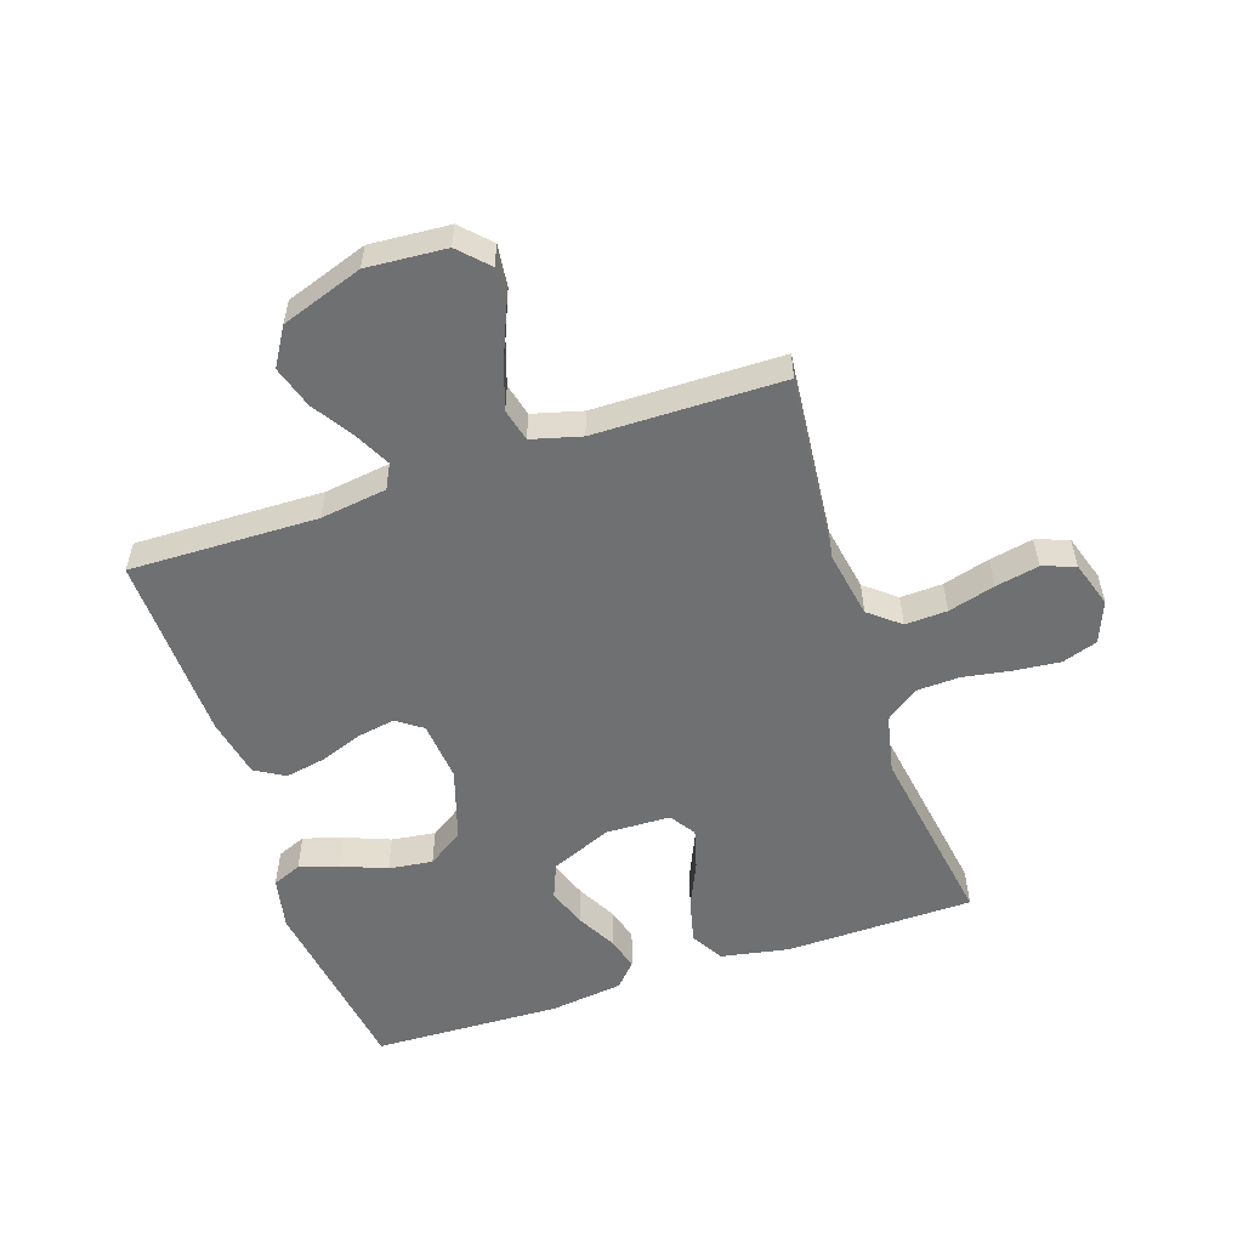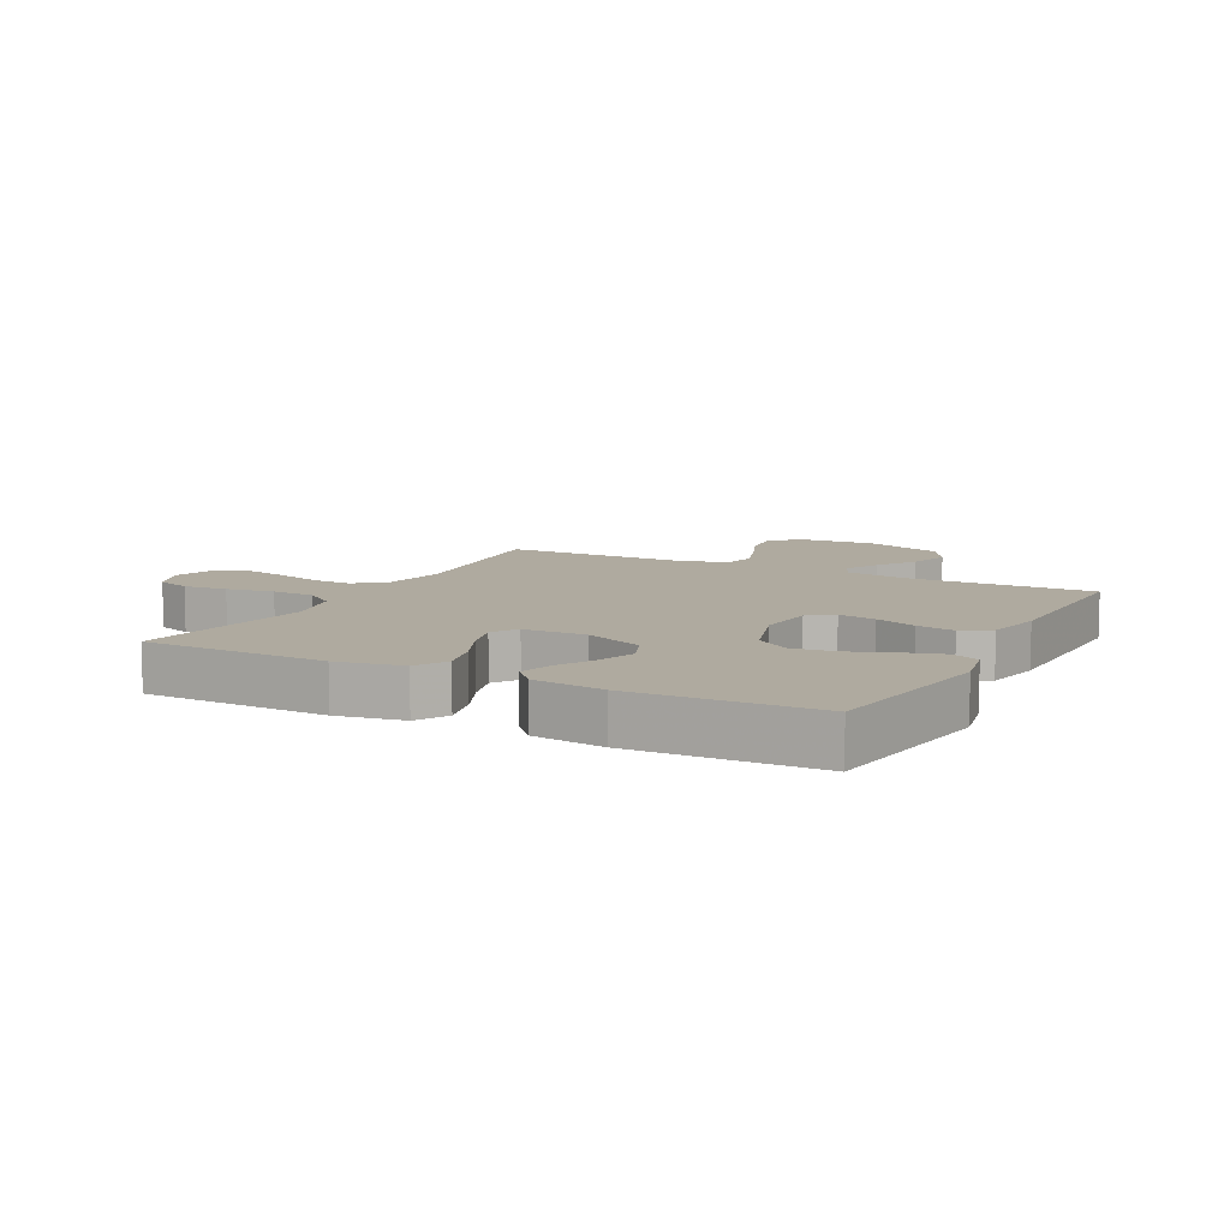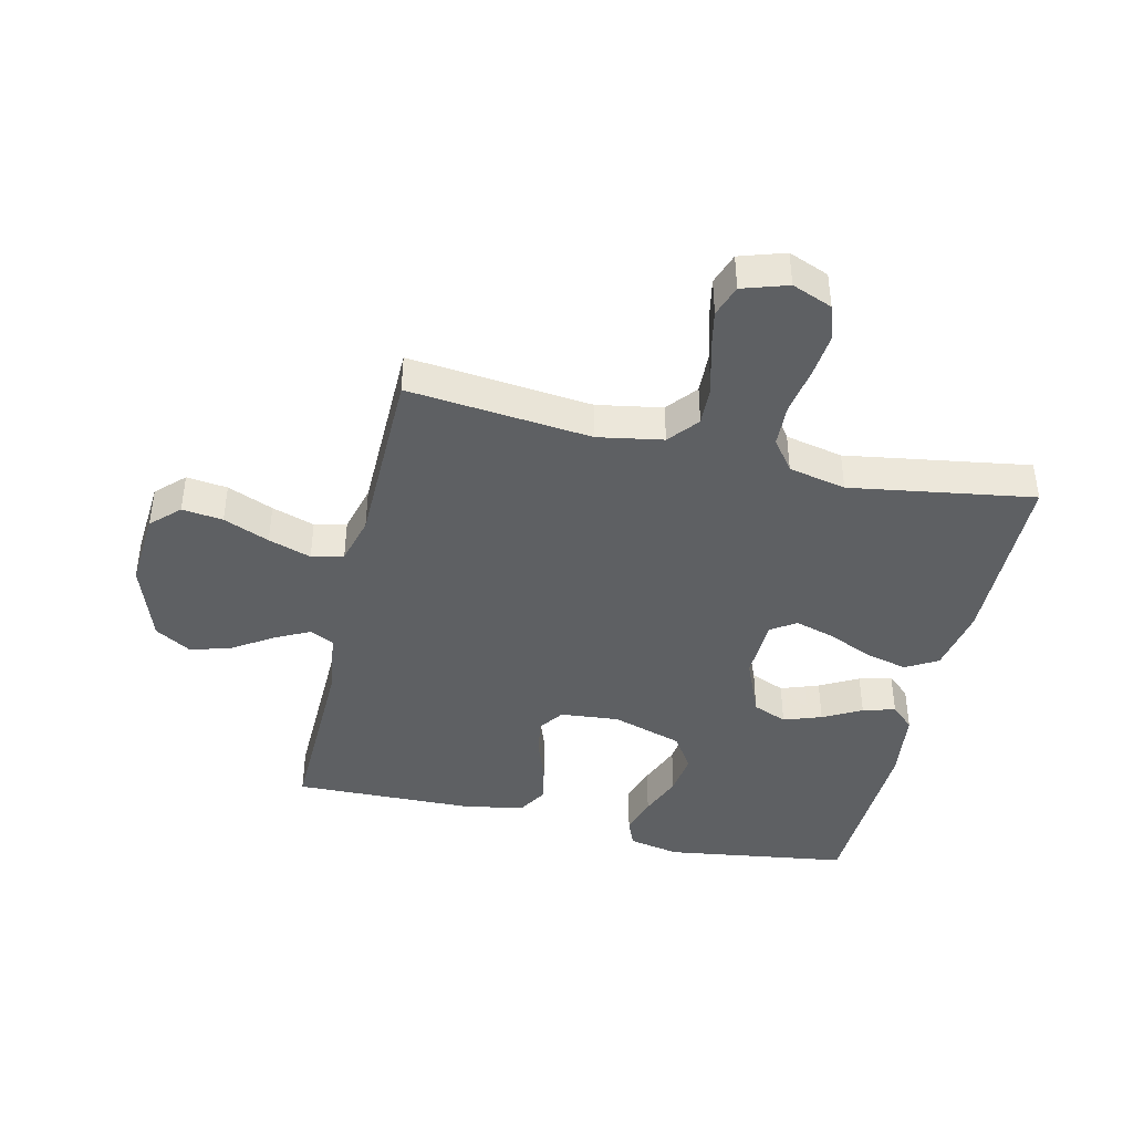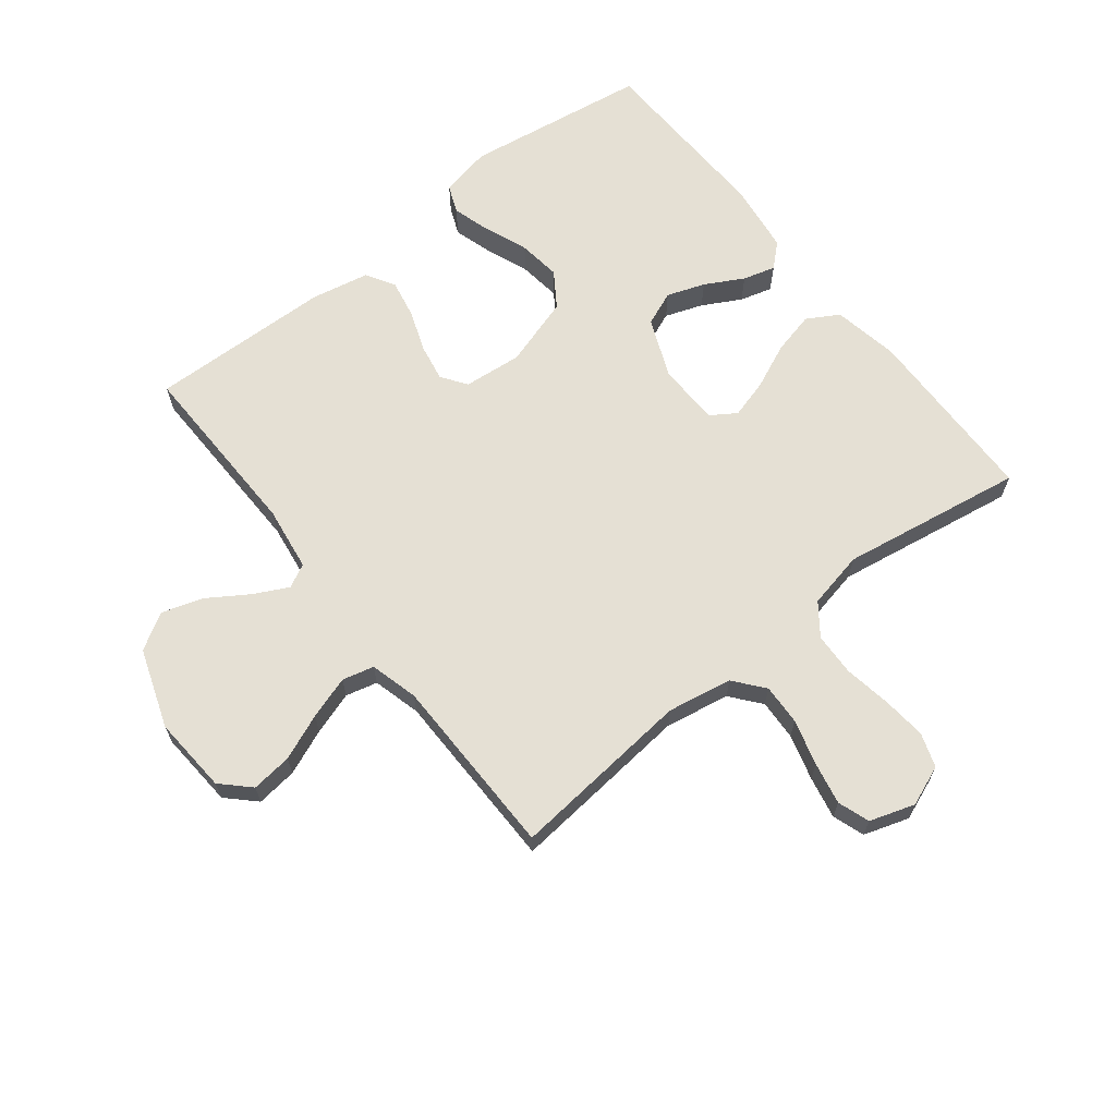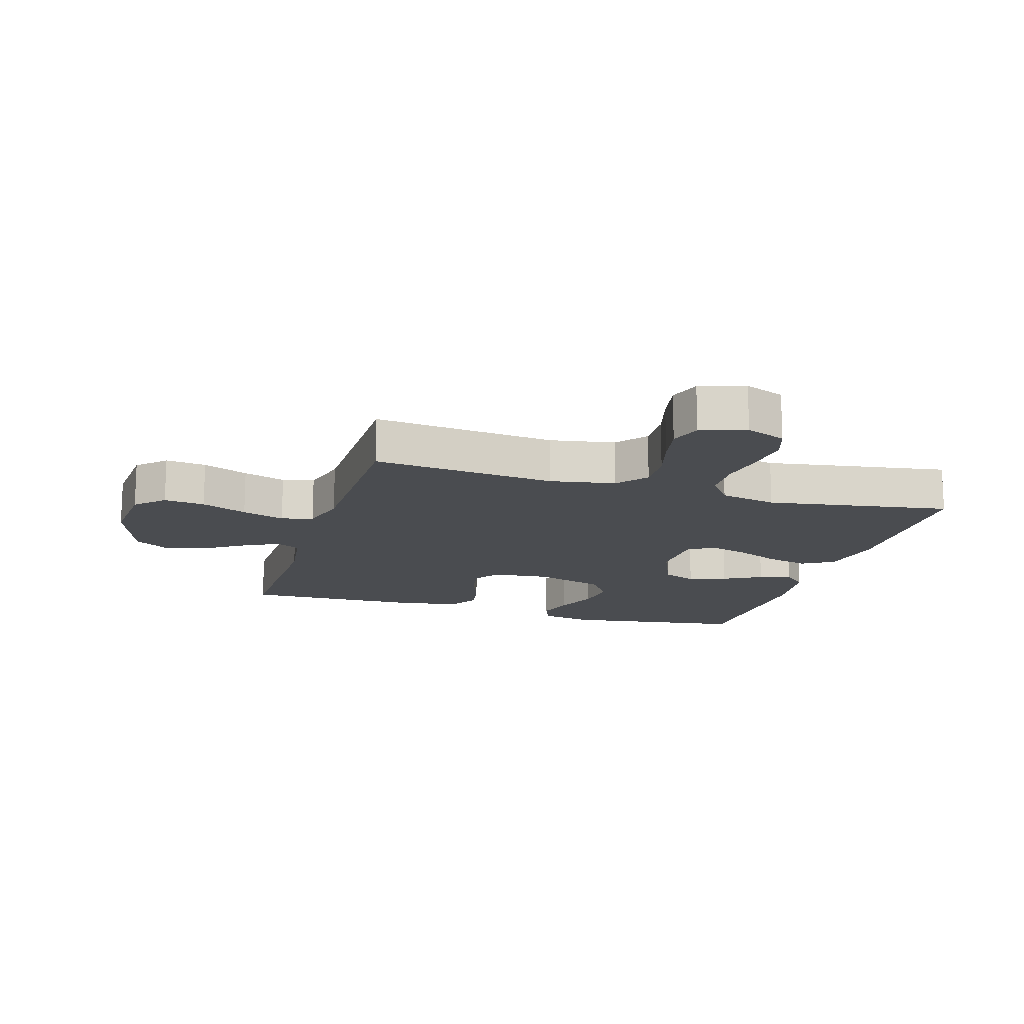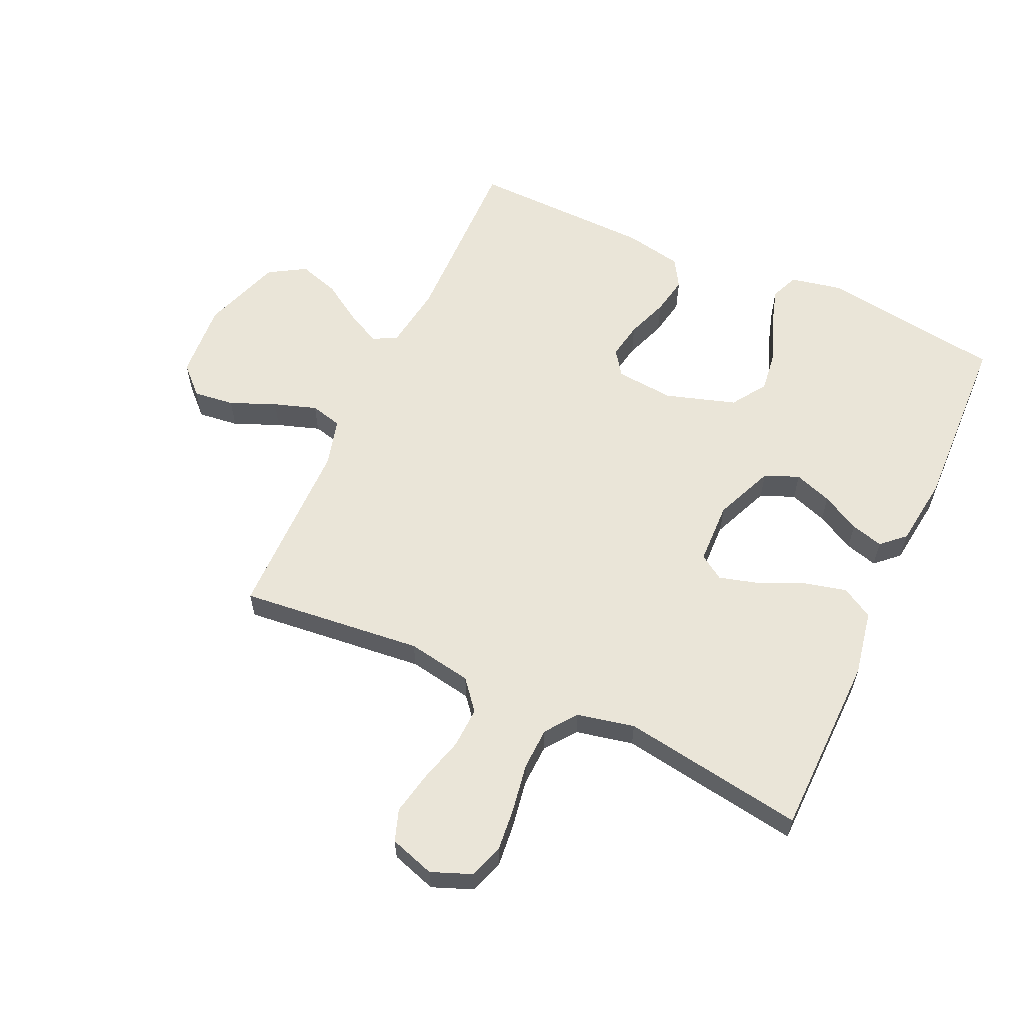
<metadata>
{"format":"obj","ext":"obj","renderer":"f3d","projection":"perspective","resolution":1024,"background":"white","views":[{"elev":-54.9,"azim":108.4,"up":"+Y"},{"elev":9.4,"azim":-62.6,"up":"+Y"},{"elev":-42.1,"azim":166.8,"up":"+Y"},{"elev":65.6,"azim":141.8,"up":"+Y"},{"elev":-15.0,"azim":163.2,"up":"+Y"},{"elev":59.6,"azim":-155.5,"up":"+Y"}]}
</metadata>
<code>
v -0.5 0.07 -0.5
v -0.506 0.07 -0.2
v -0.486 0.07 -0.092
v -0.434 0.07 -0.062
v -0.364 0.07 -0.079
v -0.29 0.07 -0.112
v -0.226 0.07 -0.13
v -0.185 0.07 -0.103
v -0.182 0.07 0
v -0.223 0.07 0.097
v -0.279 0.07 0.12
v -0.341 0.07 0.098
v -0.404 0.07 0.064
v -0.457 0.07 0.049
v -0.495 0.07 0.084
v -0.51 0.07 0.2
v -0.5 0.07 0.5
v -0.2 0.07 0.544
v -0.116 0.07 0.527
v -0.097 0.07 0.481
v -0.116 0.07 0.418
v -0.144 0.07 0.347
v -0.153 0.07 0.277
v -0.115 0.07 0.22
v 0 0.07 0.184
v 0.096 0.07 0.193
v 0.125 0.07 0.234
v 0.114 0.07 0.295
v 0.089 0.07 0.363
v 0.077 0.07 0.426
v 0.105 0.07 0.473
v 0.2 0.07 0.492
v 0.5 0.07 0.5
v 0.494 0.07 0.2
v 0.509 0.07 0.094
v 0.548 0.07 0.074
v 0.605 0.07 0.103
v 0.67 0.07 0.145
v 0.737 0.07 0.166
v 0.797 0.07 0.13
v 0.842 0.07 0
v 0.833 0.07 -0.126
v 0.788 0.07 -0.17
v 0.721 0.07 -0.162
v 0.646 0.07 -0.131
v 0.576 0.07 -0.108
v 0.524 0.07 -0.121
v 0.503 0.07 -0.2
v 0.5 0.07 -0.5
v 0.2 0.07 -0.47
v 0.094 0.07 -0.489
v 0.054 0.07 -0.538
v 0.057 0.07 -0.605
v 0.078 0.07 -0.68
v 0.092 0.07 -0.749
v 0.074 0.07 -0.801
v 0 0.07 -0.825
v -0.066 0.07 -0.799
v -0.085 0.07 -0.743
v -0.078 0.07 -0.671
v -0.065 0.07 -0.593
v -0.068 0.07 -0.523
v -0.106 0.07 -0.472
v -0.2 0.07 -0.452
v -0.5 0 -0.5
v -0.506 0 -0.2
v -0.486 0 -0.092
v -0.434 0 -0.062
v -0.364 0 -0.079
v -0.29 0 -0.112
v -0.226 0 -0.13
v -0.185 0 -0.103
v -0.182 0 0
v -0.223 0 0.097
v -0.279 0 0.12
v -0.341 0 0.098
v -0.404 0 0.064
v -0.457 0 0.049
v -0.495 0 0.084
v -0.51 0 0.2
v -0.5 0 0.5
v -0.2 0 0.544
v -0.116 0 0.527
v -0.097 0 0.481
v -0.116 0 0.418
v -0.144 0 0.347
v -0.153 0 0.277
v -0.115 0 0.22
v 0 0 0.184
v 0.096 0 0.193
v 0.125 0 0.234
v 0.114 0 0.295
v 0.089 0 0.363
v 0.077 0 0.426
v 0.105 0 0.473
v 0.2 0 0.492
v 0.5 0 0.5
v 0.494 0 0.2
v 0.509 0 0.094
v 0.548 0 0.074
v 0.605 0 0.103
v 0.67 0 0.145
v 0.737 0 0.166
v 0.797 0 0.13
v 0.842 0 0
v 0.833 0 -0.126
v 0.788 0 -0.17
v 0.721 0 -0.162
v 0.646 0 -0.131
v 0.576 0 -0.108
v 0.524 0 -0.121
v 0.503 0 -0.2
v 0.5 0 -0.5
v 0.2 0 -0.47
v 0.094 0 -0.489
v 0.054 0 -0.538
v 0.057 0 -0.605
v 0.078 0 -0.68
v 0.092 0 -0.749
v 0.074 0 -0.801
v 0 0 -0.825
v -0.066 0 -0.799
v -0.085 0 -0.743
v -0.078 0 -0.671
v -0.065 0 -0.593
v -0.068 0 -0.523
v -0.106 0 -0.472
v -0.2 0 -0.452
f 59 60 61
f 58 59 61
f 57 58 61
f 56 57 61
f 55 56 61
f 54 55 61
f 53 54 61
f 52 53 61 62
f 51 52 62 63
f 48 49 50
f 51 63 64
f 50 51 64
f 48 50 64
f 47 48 64
f 43 44 45
f 42 43 45
f 41 42 45
f 40 41 45
f 39 40 45
f 38 39 45
f 37 38 45
f 36 37 45 46
f 35 36 46 47
f 32 33 34
f 31 32 34
f 30 31 34
f 29 30 34
f 28 29 34
f 34 35 47
f 28 34 47
f 27 28 47
f 20 21 22
f 19 20 22
f 18 19 22
f 17 18 22
f 16 17 22
f 15 16 22
f 14 15 22
f 13 14 22
f 12 13 22
f 11 12 22 23
f 10 11 23 24
f 4 5 6
f 3 4 6
f 2 3 6
f 1 2 6
f 64 1 6
f 64 6 7
f 26 27 47 64
f 25 26 64
f 9 10 24 25
f 8 9 25
f 8 25 64
f 7 8 64
f 125 124 123
f 125 123 122
f 125 122 121
f 125 121 120
f 125 120 119
f 125 119 118
f 125 118 117
f 126 125 117 116
f 127 126 116 115
f 114 113 112
f 128 127 115
f 128 115 114
f 128 114 112
f 128 112 111
f 109 108 107
f 109 107 106
f 109 106 105
f 109 105 104
f 109 104 103
f 109 103 102
f 109 102 101
f 110 109 101 100
f 111 110 100 99
f 98 97 96
f 98 96 95
f 98 95 94
f 98 94 93
f 98 93 92
f 111 99 98
f 111 98 92
f 111 92 91
f 86 85 84
f 86 84 83
f 86 83 82
f 86 82 81
f 86 81 80
f 86 80 79
f 86 79 78
f 86 78 77
f 86 77 76
f 87 86 76 75
f 88 87 75 74
f 70 69 68
f 70 68 67
f 70 67 66
f 70 66 65
f 70 65 128
f 71 70 128
f 128 111 91 90
f 128 90 89
f 89 88 74 73
f 89 73 72
f 128 89 72
f 128 72 71
f 1 65 66 2
f 2 66 67 3
f 3 67 68 4
f 4 68 69 5
f 5 69 70 6
f 6 70 71 7
f 7 71 72 8
f 8 72 73 9
f 9 73 74 10
f 10 74 75 11
f 11 75 76 12
f 12 76 77 13
f 13 77 78 14
f 14 78 79 15
f 15 79 80 16
f 16 80 81 17
f 17 81 82 18
f 18 82 83 19
f 19 83 84 20
f 20 84 85 21
f 21 85 86 22
f 22 86 87 23
f 23 87 88 24
f 24 88 89 25
f 25 89 90 26
f 26 90 91 27
f 27 91 92 28
f 28 92 93 29
f 29 93 94 30
f 30 94 95 31
f 31 95 96 32
f 32 96 97 33
f 33 97 98 34
f 34 98 99 35
f 35 99 100 36
f 36 100 101 37
f 37 101 102 38
f 38 102 103 39
f 39 103 104 40
f 40 104 105 41
f 41 105 106 42
f 42 106 107 43
f 43 107 108 44
f 44 108 109 45
f 45 109 110 46
f 46 110 111 47
f 47 111 112 48
f 48 112 113 49
f 49 113 114 50
f 50 114 115 51
f 51 115 116 52
f 52 116 117 53
f 53 117 118 54
f 54 118 119 55
f 55 119 120 56
f 56 120 121 57
f 57 121 122 58
f 58 122 123 59
f 59 123 124 60
f 60 124 125 61
f 61 125 126 62
f 62 126 127 63
f 63 127 128 64
f 64 128 65 1

</code>
